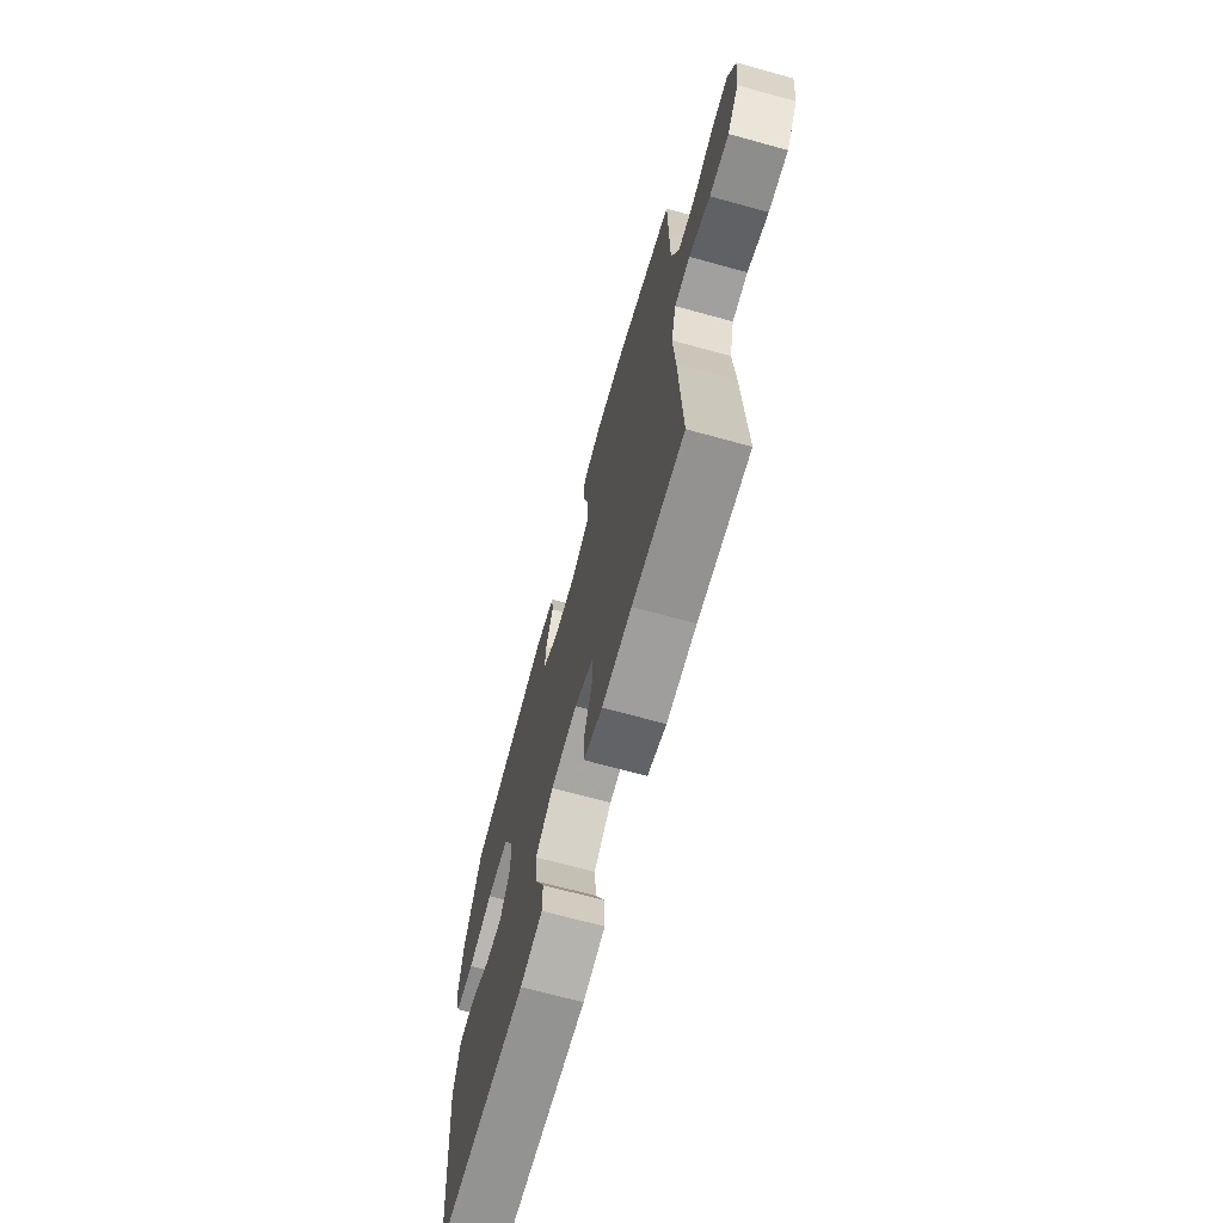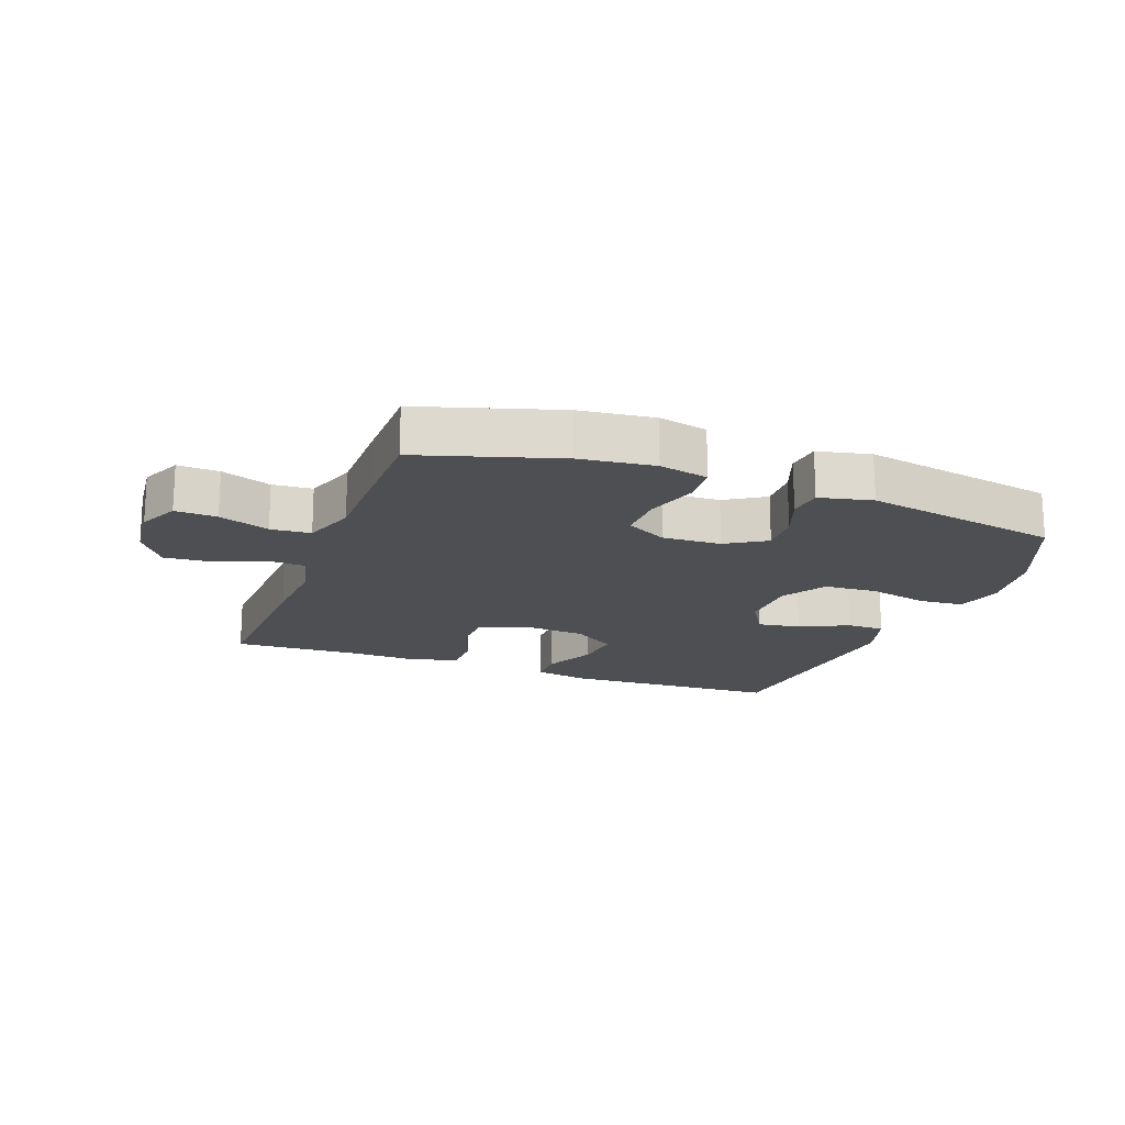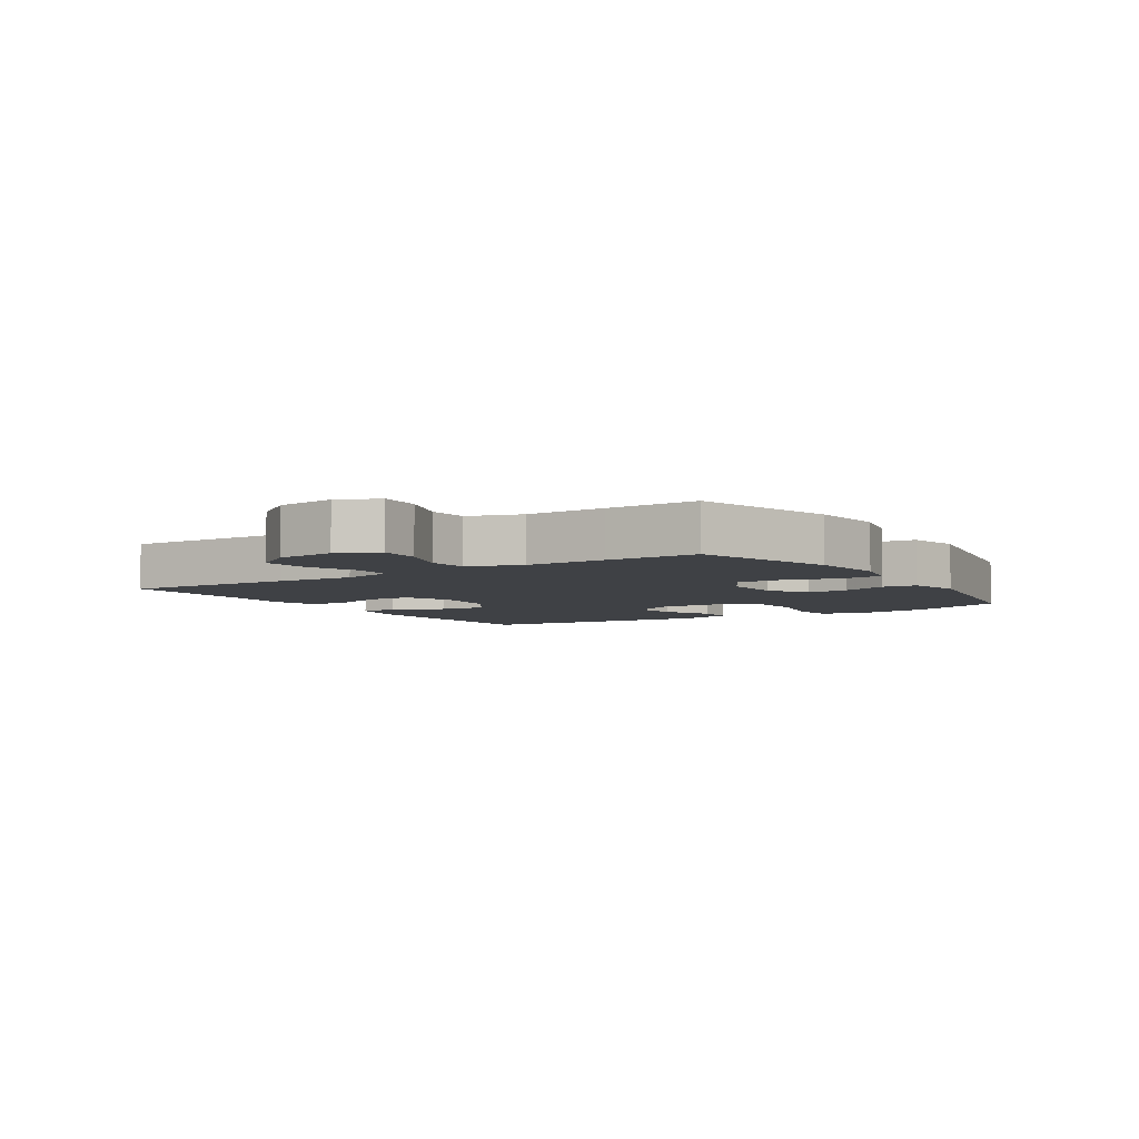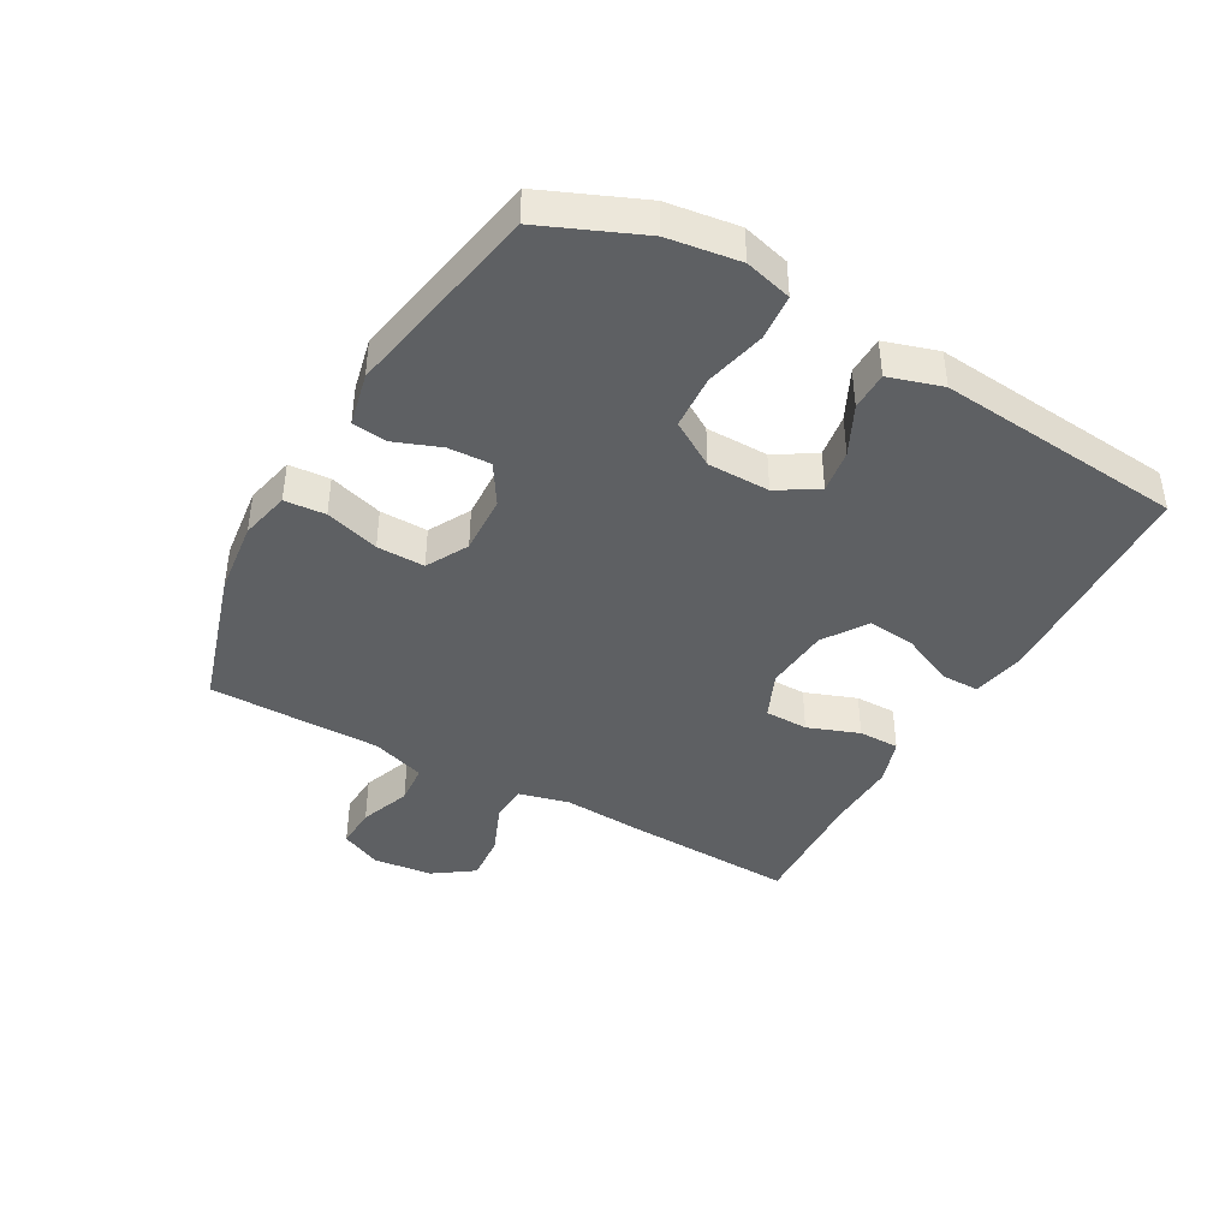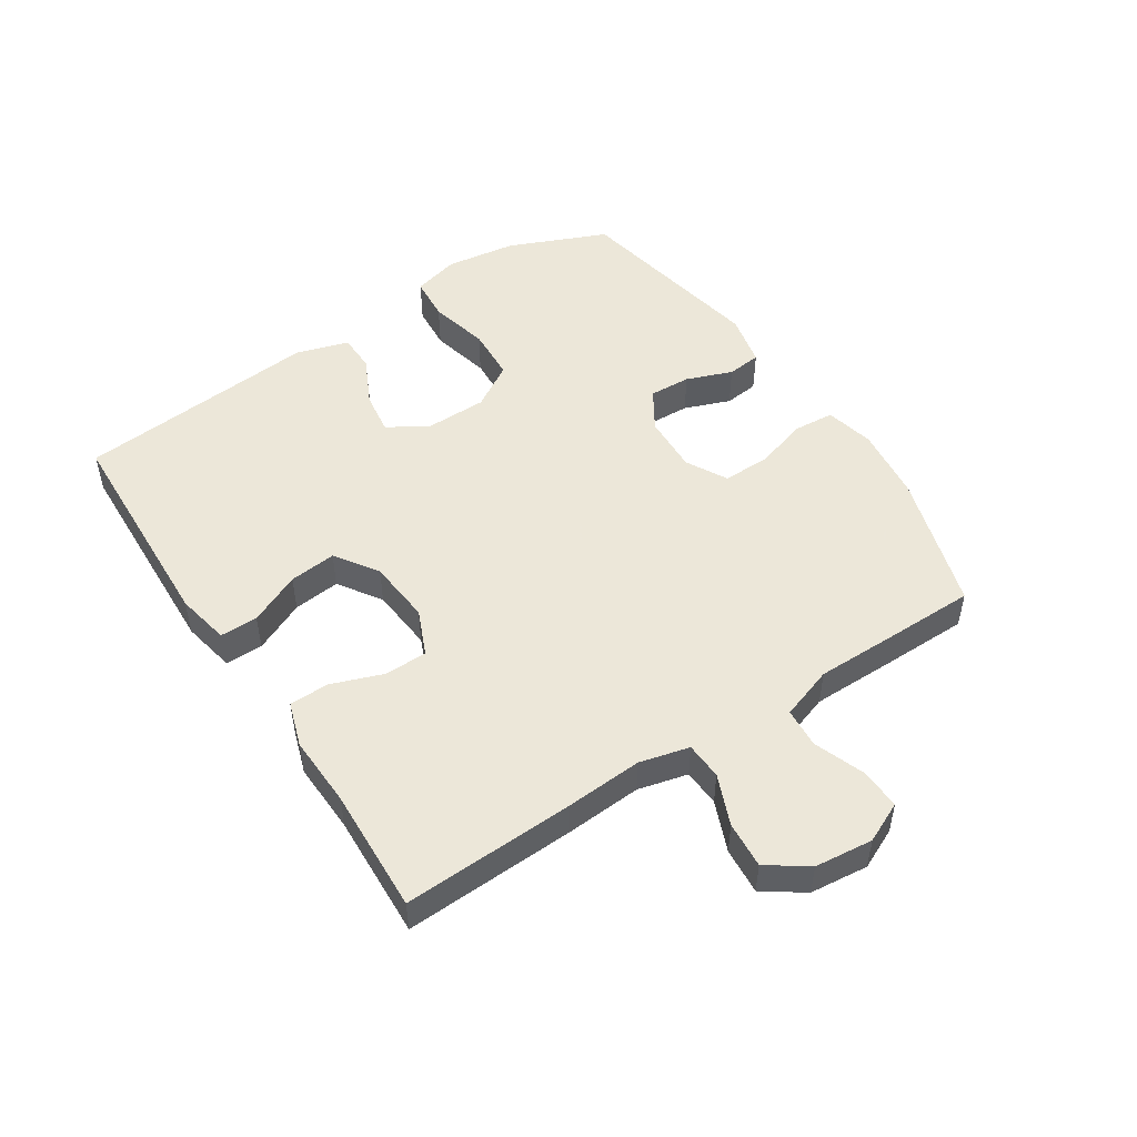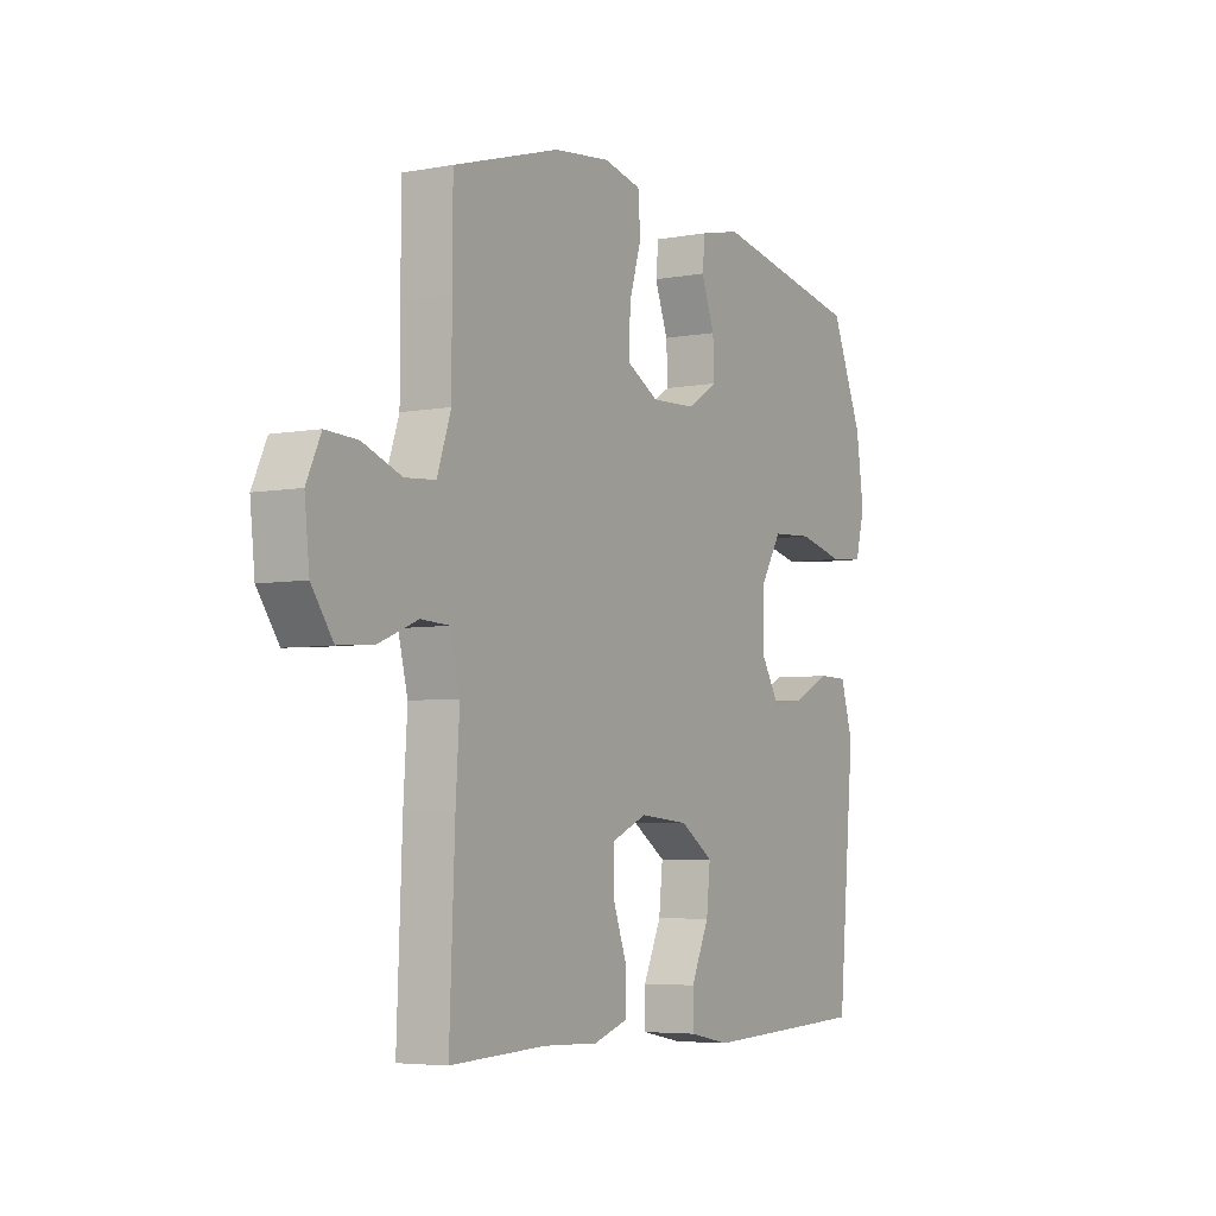
<metadata>
{"format":"obj","ext":"obj","renderer":"f3d","projection":"perspective","resolution":1024,"background":"white","views":[{"elev":-69.0,"azim":-105.4,"up":"+Z"},{"elev":-17.8,"azim":-20.4,"up":"+Y"},{"elev":-5.3,"azim":-57.1,"up":"+Y"},{"elev":-42.1,"azim":60.7,"up":"+Y"},{"elev":50.2,"azim":-123.2,"up":"+Y"},{"elev":-5.1,"azim":-59.8,"up":"+Z"}]}
</metadata>
<code>
v -0.5 0.07 0.5
v -0.277 0.07 0.568
v -0.158 0.07 0.582
v -0.079 0.07 0.564
v -0.074 0.07 0.499
v -0.1 0.07 0.413
v -0.101 0.07 0.337
v -0.035 0.07 0.301
v 0.059 0.07 0.305
v 0.123 0.07 0.345
v 0.12 0.07 0.412
v 0.092 0.07 0.486
v 0.098 0.07 0.541
v 0.183 0.07 0.56
v 0.5 0.07 0.5
v 0.567 0.07 0.342
v 0.583 0.07 0.228
v 0.563 0.07 0.153
v 0.491 0.07 0.147
v 0.394 0.07 0.17
v 0.308 0.07 0.165
v 0.264 0.07 0.093
v 0.263 0.07 -0.006
v 0.302 0.07 -0.07
v 0.371 0.07 -0.06
v 0.449 0.07 -0.022
v 0.51 0.07 -0.023
v 0.536 0.07 -0.108
v 0.5 0.07 -0.5
v 0.146 0.07 -0.515
v 0.06 0.07 -0.498
v 0.06 0.07 -0.437
v 0.098 0.07 -0.354
v 0.106 0.07 -0.278
v 0.037 0.07 -0.232
v -0.066 0.07 -0.223
v -0.14 0.07 -0.255
v -0.141 0.07 -0.324
v -0.111 0.07 -0.406
v -0.111 0.07 -0.471
v -0.184 0.07 -0.495
v -0.299 0.07 -0.491
v -0.5 0.07 -0.5
v -0.489 0.07 -0.224
v -0.481 0.07 -0.099
v -0.501 0.07 -0.019
v -0.561 0.07 -0.016
v -0.642 0.07 -0.049
v -0.717 0.07 -0.055
v -0.762 0.07 0.009
v -0.772 0.07 0.103
v -0.742 0.07 0.168
v -0.675 0.07 0.165
v -0.594 0.07 0.135
v -0.53 0.07 0.14
v -0.501 0.07 0.225
v -0.501 0.07 0.353
v -0.5 0 0.5
v -0.277 0 0.568
v -0.158 0 0.582
v -0.079 0 0.564
v -0.074 0 0.499
v -0.1 0 0.413
v -0.101 0 0.337
v -0.035 0 0.301
v 0.059 0 0.305
v 0.123 0 0.345
v 0.12 0 0.412
v 0.092 0 0.486
v 0.098 0 0.541
v 0.183 0 0.56
v 0.5 0 0.5
v 0.567 0 0.342
v 0.583 0 0.228
v 0.563 0 0.153
v 0.491 0 0.147
v 0.394 0 0.17
v 0.308 0 0.165
v 0.264 0 0.093
v 0.263 0 -0.006
v 0.302 0 -0.07
v 0.371 0 -0.06
v 0.449 0 -0.022
v 0.51 0 -0.023
v 0.536 0 -0.108
v 0.5 0 -0.5
v 0.146 0 -0.515
v 0.06 0 -0.498
v 0.06 0 -0.437
v 0.098 0 -0.354
v 0.106 0 -0.278
v 0.037 0 -0.232
v -0.066 0 -0.223
v -0.14 0 -0.255
v -0.141 0 -0.324
v -0.111 0 -0.406
v -0.111 0 -0.471
v -0.184 0 -0.495
v -0.299 0 -0.491
v -0.5 0 -0.5
v -0.489 0 -0.224
v -0.481 0 -0.099
v -0.501 0 -0.019
v -0.561 0 -0.016
v -0.642 0 -0.049
v -0.717 0 -0.055
v -0.762 0 0.009
v -0.772 0 0.103
v -0.742 0 0.168
v -0.675 0 0.165
v -0.594 0 0.135
v -0.53 0 0.14
v -0.501 0 0.225
v -0.501 0 0.353
f 56 57 1 2
f 55 56 2 3
f 51 52 53 54
f 51 54 55
f 50 51 55
f 47 48 49 50
f 46 47 50 55
f 45 46 55 3
f 42 43 44 45
f 38 39 40 41
f 37 38 41 42
f 30 31 32 33
f 30 33 34
f 29 30 34
f 28 29 34 35
f 25 26 27 28
f 24 25 28 35
f 17 18 19 20
f 17 20 21
f 16 17 21
f 15 16 21
f 14 15 21 22
f 11 12 13 14
f 10 11 14 22
f 3 4 5 6
f 3 6 7
f 37 42 45 3
f 23 24 35 36
f 9 10 22 23
f 8 9 23 36
f 7 8 36 37
f 3 7 37
f 59 58 114 113
f 60 59 113 112
f 111 110 109 108
f 112 111 108
f 112 108 107
f 107 106 105 104
f 112 107 104 103
f 60 112 103 102
f 102 101 100 99
f 98 97 96 95
f 99 98 95 94
f 90 89 88 87
f 91 90 87
f 91 87 86
f 92 91 86 85
f 85 84 83 82
f 92 85 82 81
f 77 76 75 74
f 78 77 74
f 78 74 73
f 78 73 72
f 79 78 72 71
f 71 70 69 68
f 79 71 68 67
f 63 62 61 60
f 64 63 60
f 60 102 99 94
f 93 92 81 80
f 80 79 67 66
f 93 80 66 65
f 94 93 65 64
f 94 64 60
f 1 58 59 2
f 2 59 60 3
f 3 60 61 4
f 4 61 62 5
f 5 62 63 6
f 6 63 64 7
f 7 64 65 8
f 8 65 66 9
f 9 66 67 10
f 10 67 68 11
f 11 68 69 12
f 12 69 70 13
f 13 70 71 14
f 14 71 72 15
f 15 72 73 16
f 16 73 74 17
f 17 74 75 18
f 18 75 76 19
f 19 76 77 20
f 20 77 78 21
f 21 78 79 22
f 22 79 80 23
f 23 80 81 24
f 24 81 82 25
f 25 82 83 26
f 26 83 84 27
f 27 84 85 28
f 28 85 86 29
f 29 86 87 30
f 30 87 88 31
f 31 88 89 32
f 32 89 90 33
f 33 90 91 34
f 34 91 92 35
f 35 92 93 36
f 36 93 94 37
f 37 94 95 38
f 38 95 96 39
f 39 96 97 40
f 40 97 98 41
f 41 98 99 42
f 42 99 100 43
f 43 100 101 44
f 44 101 102 45
f 45 102 103 46
f 46 103 104 47
f 47 104 105 48
f 48 105 106 49
f 49 106 107 50
f 50 107 108 51
f 51 108 109 52
f 52 109 110 53
f 53 110 111 54
f 54 111 112 55
f 55 112 113 56
f 56 113 114 57
f 57 114 58 1

</code>
